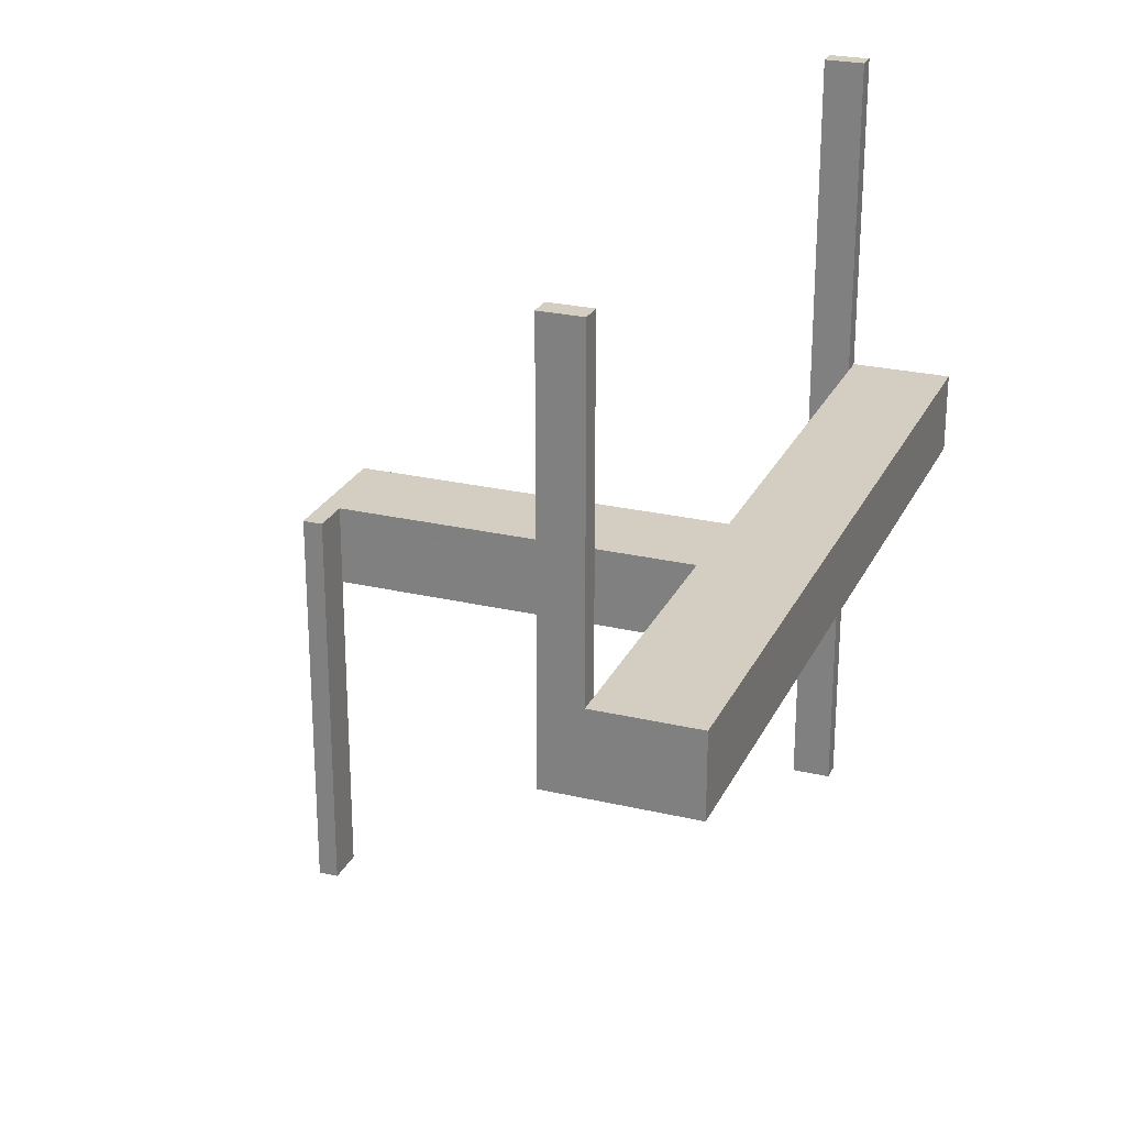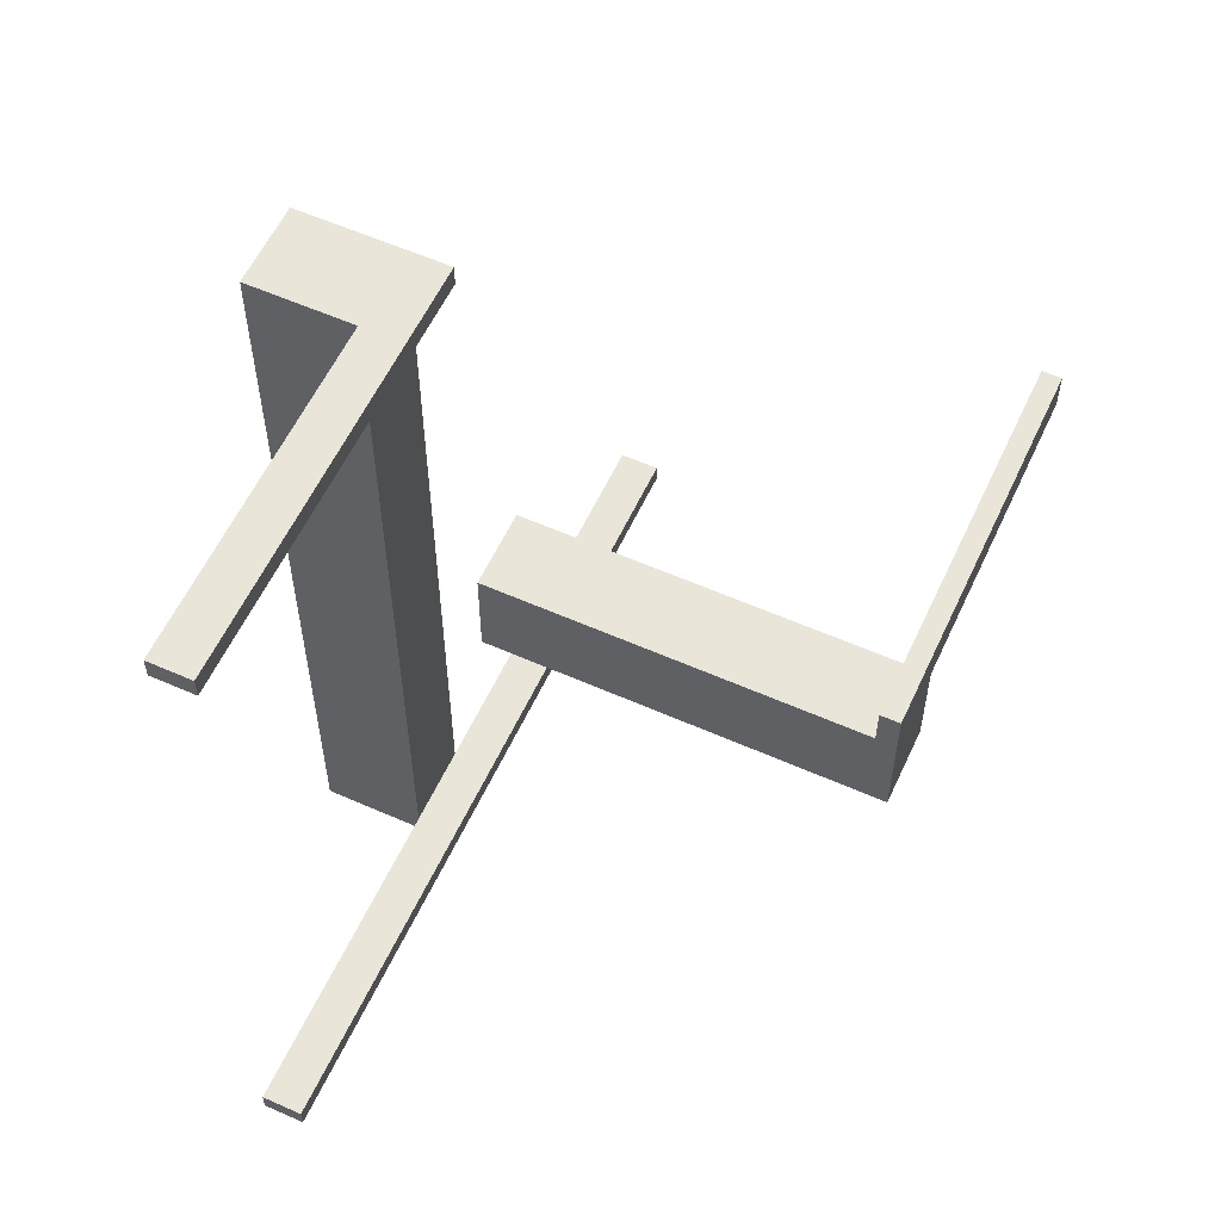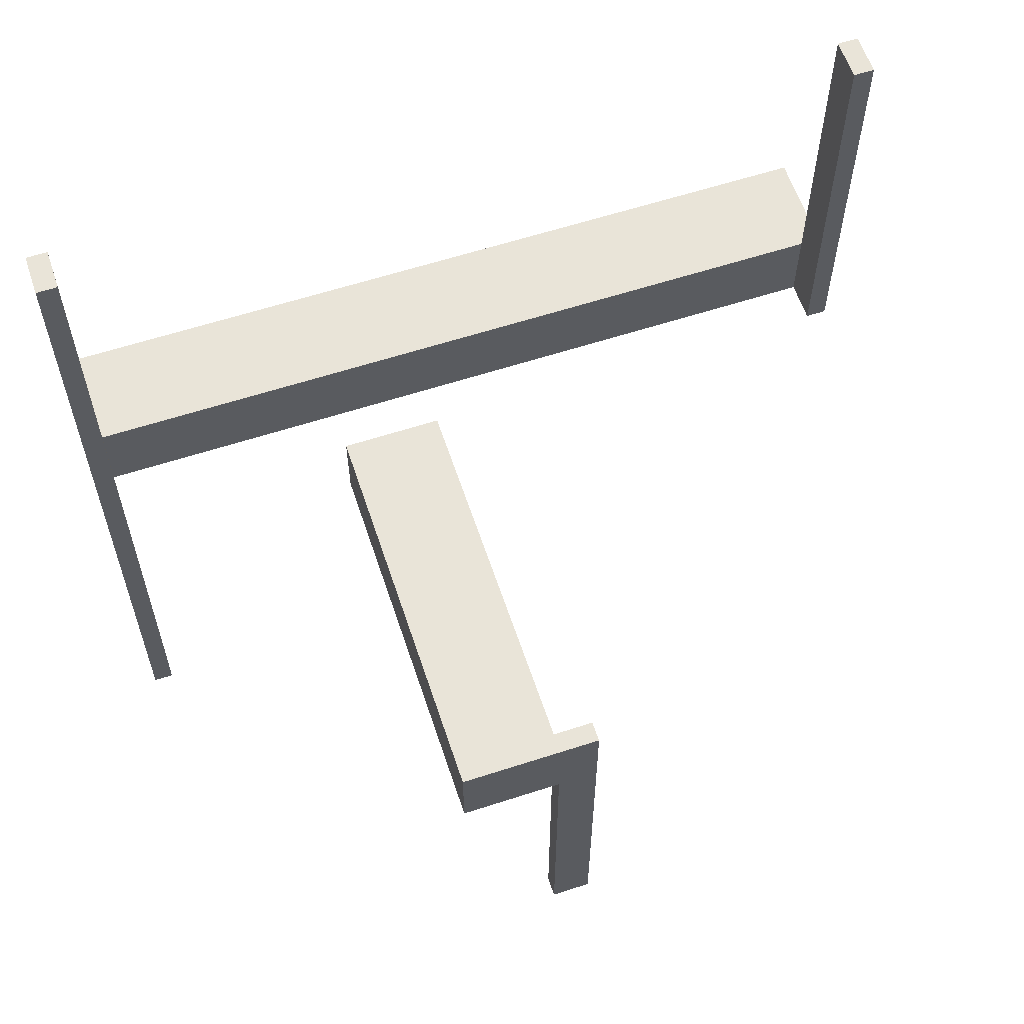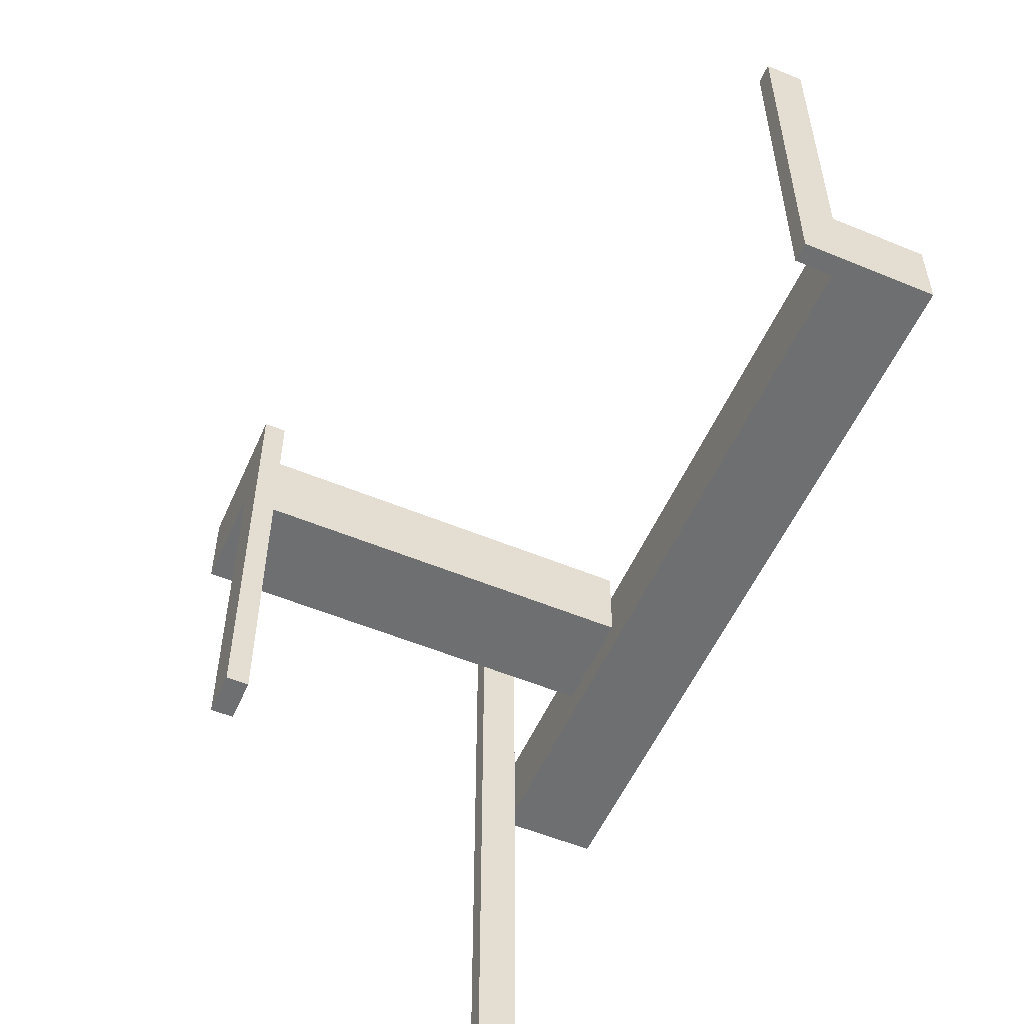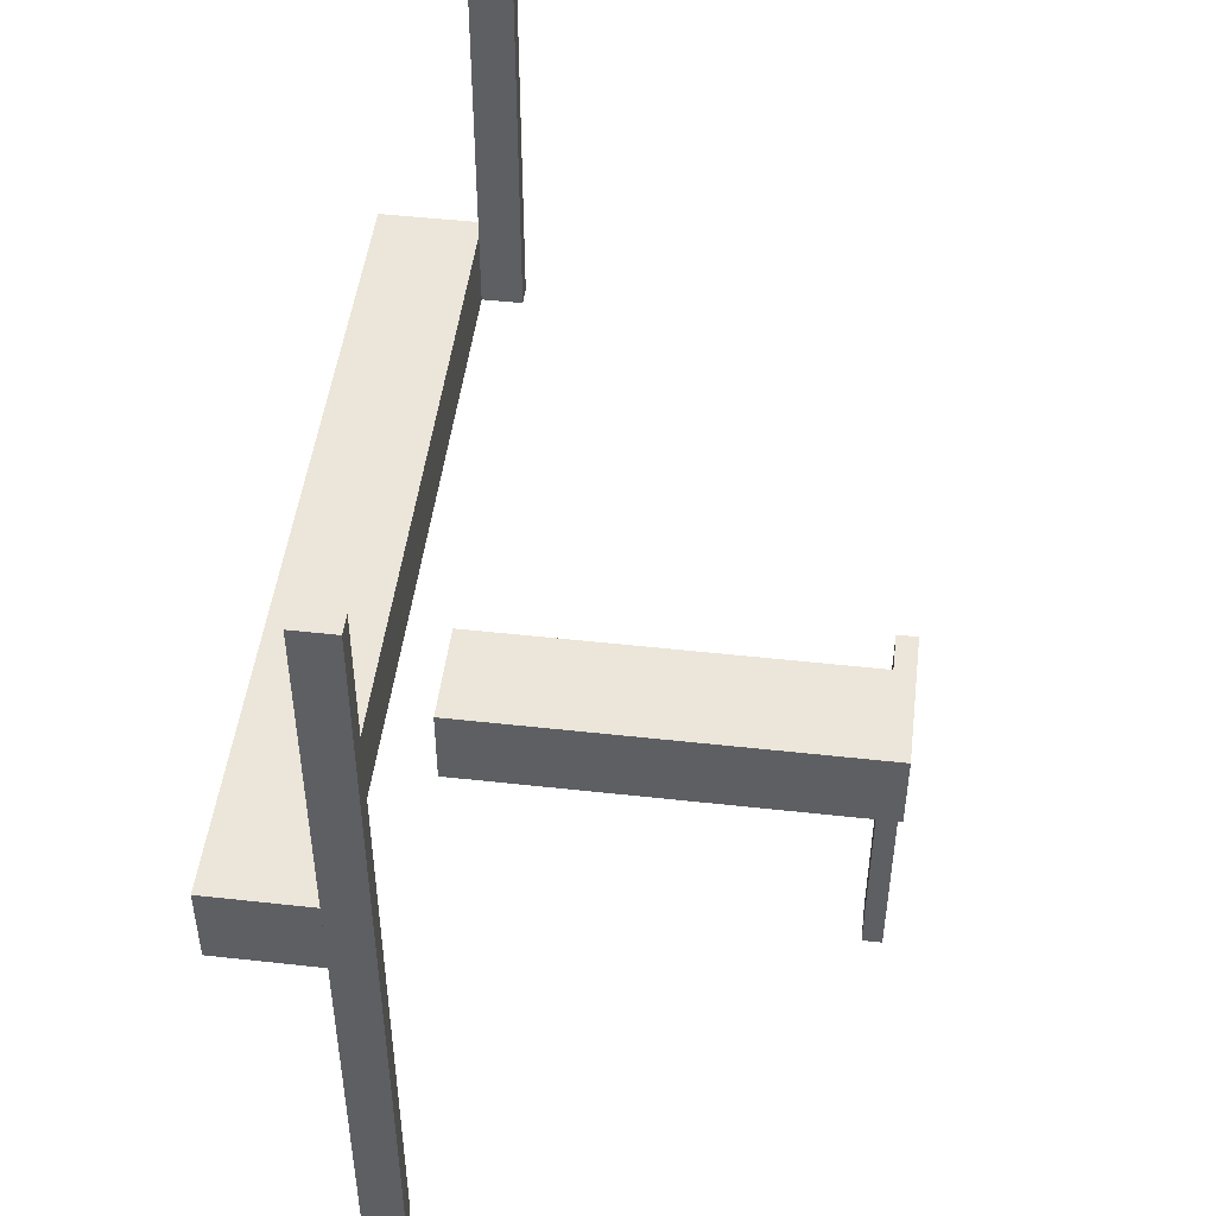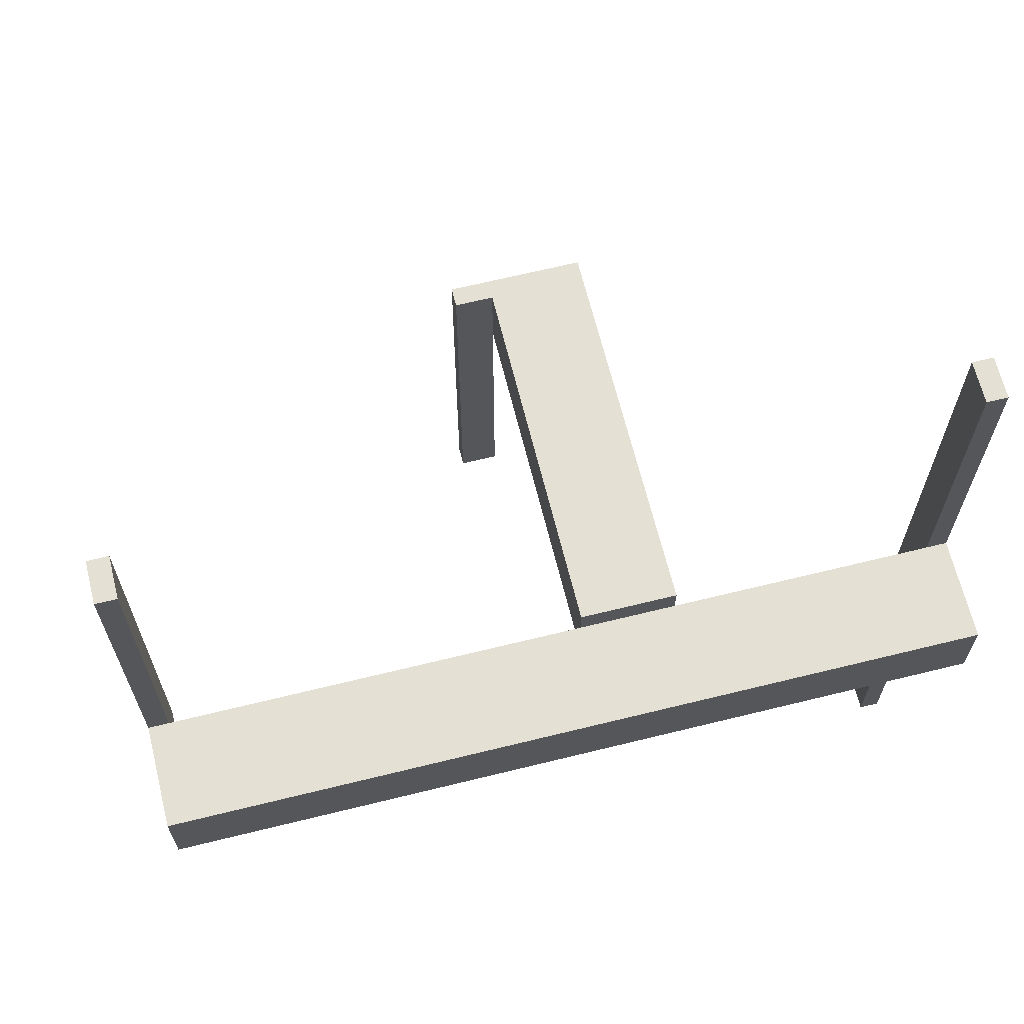
<metadata>
{"format":"obj","ext":"obj","renderer":"f3d","projection":"perspective","resolution":1024,"background":"white","views":[{"elev":25.2,"azim":-159.2,"up":"+Z"},{"elev":57.8,"azim":24.7,"up":"+Y"},{"elev":60.7,"azim":71.6,"up":"+Z"},{"elev":-54.6,"azim":156.3,"up":"+Z"},{"elev":48.3,"azim":7.1,"up":"+Z"},{"elev":66.1,"azim":-103.9,"up":"+Z"}]}
</metadata>
<code>
v 0 -0.475 -0.5
v 0 -0.475 0.5
v 0 -0.5 -0.5
v 0 -0.5 0.5
v 0 0.5 0
v 0 0.5 0.5
v 0 -0.175 0
v 0 -0.175 -0.1
v 0 -0.05 0
v 0 -0.05 -0.1
v 0 0.475 0
v 0 0.475 0.5
v 0.5 0 0
v 0.5 0 -0.5
v 0.5 -0.175 0
v 0.5 -0.175 -0.1
v 0.5 -0.05 0
v 0.5 -0.05 -0.5
v 0.5 -0.05 -0.1
v -0.175 0 0
v -0.175 0 0.1
v -0.175 -0.5 0
v -0.175 -0.5 0.1
v -0.175 0.5 0
v -0.175 0.5 0.1
v -0.05 0 0
v -0.05 0 0.1
v -0.05 -0.475 -0.5
v -0.05 -0.475 0.5
v -0.05 -0.5 0
v -0.05 -0.5 0.1
v -0.05 -0.5 -0.5
v -0.05 -0.5 0.5
v -0.05 0.5 0
v -0.05 0.5 0.1
v -0.05 0.5 0.5
v -0.05 0.475 0
v -0.05 0.475 0.5
v 0.475 0 0
v 0.475 0 -0.5
v 0.475 -0.05 0
v 0.475 -0.05 -0.5
f 33 4 2
f 28 1 3
f 32 3 4
f 29 2 1
f 2 4 3
f 29 28 32
f 27 26 20
f 31 23 22
f 23 21 20
f 30 26 27
f 22 20 26
f 23 31 27
f 2 29 33
f 3 32 28
f 4 33 32
f 1 28 29
f 3 1 2
f 32 33 29
f 20 21 27
f 22 30 31
f 20 22 23
f 27 31 30
f 26 30 22
f 27 21 23
f 38 12 6
f 36 6 5
f 37 11 12
f 37 38 36
f 34 5 11
f 11 5 6
f 24 20 21
f 35 27 26
f 25 21 27
f 34 26 20
f 25 35 34
f 21 20 26
f 6 36 38
f 5 34 36
f 12 38 37
f 36 34 37
f 11 37 34
f 6 12 11
f 21 25 24
f 26 34 35
f 27 35 25
f 20 24 34
f 34 24 25
f 26 27 21
f 18 14 40
f 42 40 39
f 17 13 14
f 17 18 42
f 17 41 39
f 13 39 40
f 7 8 10
f 15 17 19
f 17 9 10
f 16 8 7
f 19 10 8
f 17 15 7
f 40 42 18
f 39 41 42
f 14 18 17
f 42 41 17
f 39 13 17
f 40 14 13
f 10 9 7
f 19 16 15
f 10 19 17
f 7 15 16
f 8 16 19
f 7 9 17

</code>
